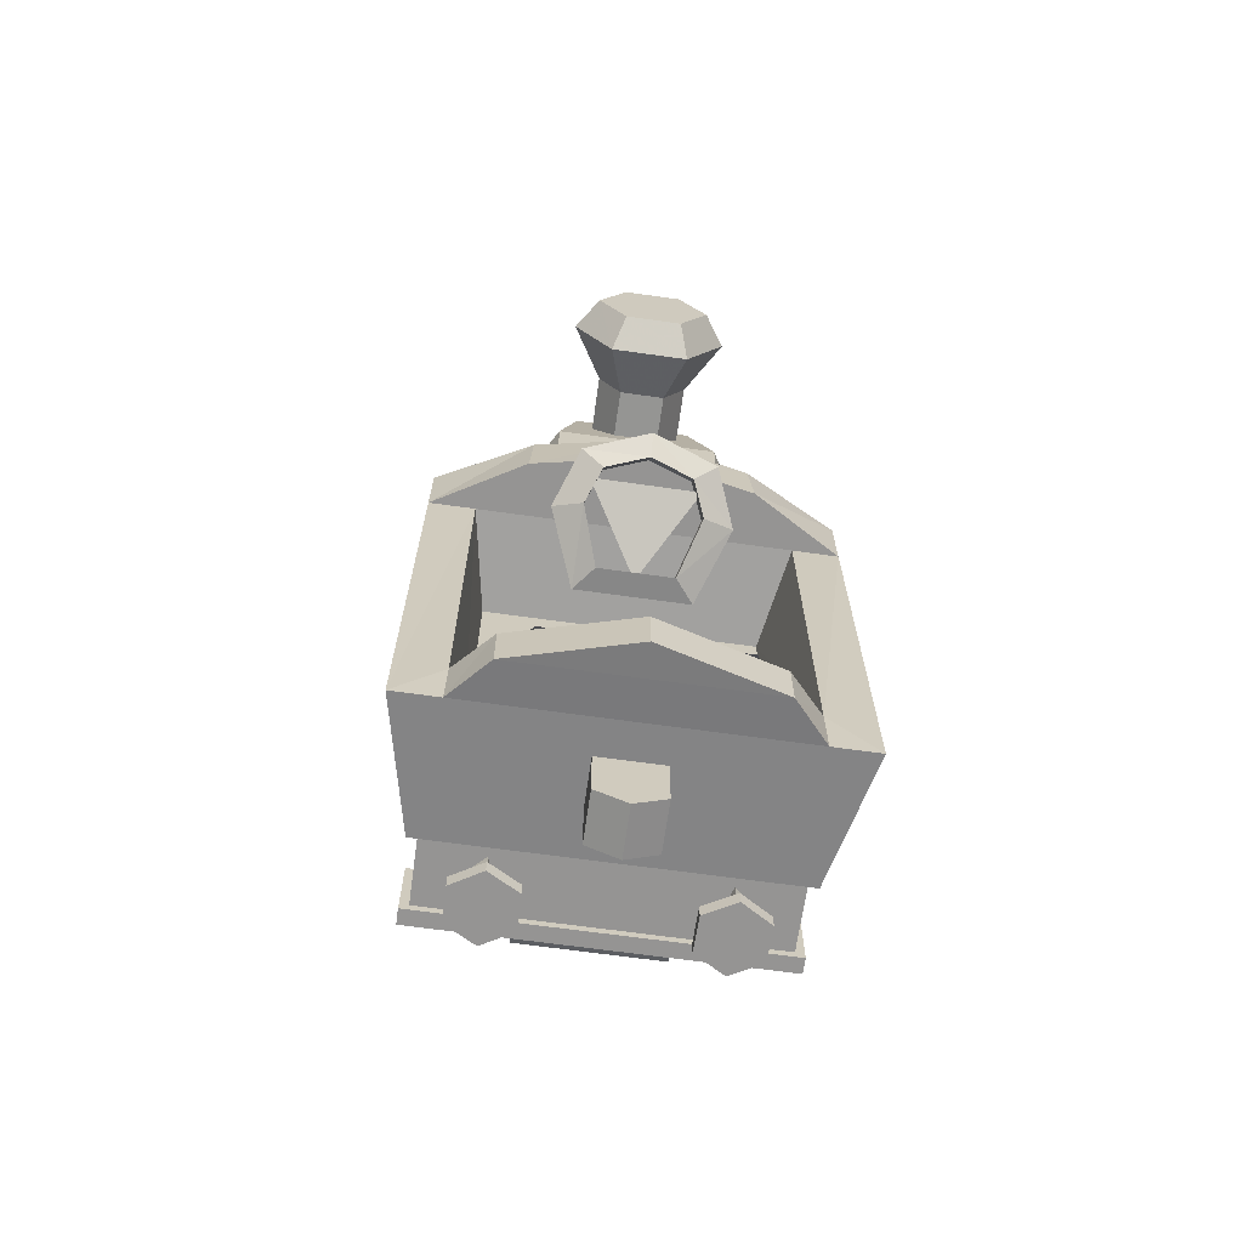
<metadata>
{"format":"obj","ext":"obj","renderer":"f3d","projection":"perspective","resolution":1024,"background":"white","views":[{"elev":-67.2,"azim":172.0,"up":"+Z"}]}
</metadata>
<code>
o vsn_mesh_0__mesh_0_.001
v 0.01093 0.05734 0.0404
v -0.01083 0.05726 0.04041
v 9e-06 0.04038 0.03309
v -0.01083 0.05822 0.03982
v 0.01093 0.05831 0.0398
v 9e-06 0.04135 0.03249
v 0.00497 0.05453 0.0388
v -0.004956 0.05453 0.0388
v 7e-06 0.01365 0.1119
v 7e-06 0.04684 0.03555
v -0.008025 0.04063 0.03564
v -0.01215 0.03748 0.03158
v 0.008044 0.04063 0.03564
v 0.01216 0.03748 0.03158
v 0.01197 0.05204 0.04045
v 0.008044 0.04063 0.03564
v 0.01825 0.05203 0.03771
v 0.01216 0.03748 0.03158
v 9e-06 0.06187 0.04464
v 0.008992 0.05897 0.0433
v 8e-06 0.06786 0.0441
v 0.01367 0.06323 0.04226
v -0.01196 0.05204 0.04045
v -0.008974 0.05897 0.0433
v -0.01824 0.05203 0.03771
v -0.01366 0.06323 0.04226
v -0.01215 0.03748 0.03158
v -0.008024 0.04283 0.03114
v 0.01216 0.03748 0.03158
v 0.008043 0.04283 0.03114
v 0.01825 0.05203 0.03771
v 0.01216 0.03748 0.03158
v 0.01197 0.05423 0.03595
v 0.008043 0.04283 0.03114
v 8e-06 0.06786 0.0441
v 0.01367 0.06323 0.04226
v 9e-06 0.06406 0.04014
v 0.008991 0.06116 0.0388
v -0.01196 0.05423 0.03595
v -0.01824 0.05203 0.03771
v -0.008972 0.06116 0.0388
v -0.01366 0.06323 0.04226
v 0.008043 0.04283 0.03114
v -0.008024 0.04283 0.03114
v 0.008044 0.04063 0.03564
v -0.008025 0.04063 0.03564
v 0.01197 0.05204 0.04045
v 0.01197 0.05423 0.03595
v 0.008044 0.04063 0.03564
v 0.008043 0.04283 0.03114
v 9e-06 0.06187 0.04464
v 9e-06 0.06406 0.04014
v 0.008992 0.05897 0.0433
v 0.008991 0.06116 0.0388
v -0.01196 0.05204 0.04045
v -0.01196 0.05423 0.03595
v -0.008974 0.05897 0.0433
v -0.008972 0.06116 0.0388
v -0.01366 0.06323 0.04226
v 8e-06 0.06786 0.0441
v -0.008972 0.06116 0.0388
v 9e-06 0.06406 0.04014
v -0.008974 0.05897 0.0433
v 9e-06 0.06187 0.04464
v -0.01366 0.06323 0.04226
v 8e-06 0.06786 0.0441
v -0.008972 0.06116 0.0388
v 9e-06 0.06406 0.04014
v -0.008974 0.05897 0.0433
v 9e-06 0.06187 0.04464
v 0.01197 0.05423 0.03595
v 0.008991 0.06116 0.0388
v 0.01825 0.05203 0.03771
v 0.01367 0.06323 0.04226
v 0.01367 0.06323 0.04226
v 0.008992 0.05897 0.0433
v 0.01825 0.05203 0.03771
v 0.01197 0.05204 0.04045
v 0.008991 0.06116 0.0388
v 0.01197 0.05423 0.03595
v 0.008992 0.05897 0.0433
v 0.01197 0.05204 0.04045
v -0.01215 0.03748 0.03158
v -0.01824 0.05203 0.03771
v -0.008024 0.04283 0.03114
v -0.01196 0.05423 0.03595
v -0.008025 0.04063 0.03564
v -0.01196 0.05204 0.04045
v -0.01215 0.03748 0.03158
v -0.01824 0.05203 0.03771
v -0.008024 0.04283 0.03114
v -0.01196 0.05423 0.03595
v -0.008025 0.04063 0.03564
v -0.01196 0.05204 0.04045
v -0.01848 0.02266 0.02564
v 0.01837 0.02266 0.02564
v -0.02679 0.03084 0.001818
v 0.02654 0.03084 0.001818
v 0.01945 0.053 -0.02601
v -0.01969 0.053 -0.02601
v -0.01766 0.0175 -0.01864
v -0.02679 0.03084 0.001818
v -0.01969 0.053 -0.02601
v 0.01945 0.053 -0.02601
v 0.02654 0.03084 0.001818
v 0.01742 0.0175 -0.01864
v 0.02286 0.009031 0.1205
v 0.02519 -0.01604 0.1247
v 0.02669 0.01103 0.1182
v 0.02456 0.008657 0.1147
v 0.0284 -0.01582 0.1213
v 0.02867 0.001229 -0.03791
v 0.02204 -0.00245 -0.03791
v 0.02867 0.001229 -0.0411
v 0.02204 -0.00245 -0.0411
v 0.02204 -0.00245 -0.03791
v 0.01554 0.001455 -0.03791
v 0.02204 -0.00245 -0.0411
v 0.01554 0.001455 -0.0411
v 0.01554 0.001455 -0.03791
v 0.01567 0.00904 -0.03791
v 0.01554 0.001455 -0.0411
v 0.01567 0.00904 -0.0411
v 0.01567 0.00904 -0.03791
v 0.0223 0.01272 -0.03791
v 0.01567 0.00904 -0.0411
v 0.0223 0.01272 -0.0411
v 0.0223 0.01272 -0.03791
v 0.02881 0.008813 -0.03791
v 0.0223 0.01272 -0.0411
v 0.02881 0.008813 -0.0411
v 0.02881 0.008813 -0.03791
v 0.02867 0.001229 -0.03791
v 0.02881 0.008813 -0.0411
v 0.02867 0.001229 -0.0411
v 0.02881 0.008813 -0.03791
v 0.0223 0.01272 -0.03791
v 0.02867 0.001229 -0.03791
v 0.01567 0.00904 -0.03791
v 0.02204 -0.00245 -0.03791
v 0.01554 0.001455 -0.03791
v 0.01554 0.001455 -0.0411
v 0.01567 0.00904 -0.0411
v 0.02204 -0.00245 -0.0411
v 0.0223 0.01272 -0.0411
v 0.02867 0.001229 -0.0411
v 0.02881 0.008813 -0.0411
v -0.03498 0.01603 -0.03127
v 0.03498 0.01603 -0.03127
v -0.03498 -0.003025 -0.03127
v 0.03498 -0.003025 -0.03127
v 0.03498 -0.003025 -0.01946
v 0.03498 -0.003025 -0.03127
v 0.03498 0.01603 -0.01946
v 0.03498 0.01603 -0.03127
v -0.03498 -0.003025 -0.03127
v -0.03498 -0.003025 -0.01946
v -0.03498 0.01603 -0.03127
v -0.03498 0.01603 -0.01946
v -0.03498 0.01603 -0.01946
v -0.03498 -0.003025 -0.01946
v 0.03498 0.01603 -0.01946
v 0.03498 -0.003025 -0.01946
v -0.03683 -0.001629 -0.01806
v 0.03683 -0.001629 -0.01806
v -0.03683 -0.001629 -0.03285
v 0.03683 -0.001629 -0.03285
v -0.03683 -0.001629 -0.03285
v 0.03683 -0.001629 -0.03285
v -0.03683 -0.004994 -0.03285
v 0.03683 -0.004994 -0.03285
v 0.03683 -0.004994 -0.01806
v 0.03683 -0.004994 -0.03285
v 0.03683 -0.001629 -0.01806
v 0.03683 -0.001629 -0.03285
v -0.03683 -0.004994 -0.03285
v -0.03683 -0.004994 -0.01806
v -0.03683 -0.001629 -0.03285
v -0.03683 -0.001629 -0.01806
v -0.03683 -0.004994 -0.01806
v -0.03683 -0.004994 -0.03285
v 0.03683 -0.004994 -0.01806
v 0.03683 -0.004994 -0.03285
v 0.03683 -0.004994 -0.01806
v 0.03683 -0.001629 -0.01806
v -0.03683 -0.004994 -0.01806
v -0.03683 -0.001629 -0.01806
v 0.03512 -0.003095 0.07261
v 0.04319 0.04162 0.07418
v -0.03512 -0.003095 0.07261
v -0.04319 0.04162 0.07418
v 0.03697 0.01241 -0.03219
v 0.03697 0.01241 0.02635
v -0.03697 0.01241 -0.03219
v -0.03697 0.01241 0.02635
v -0.03512 -0.003095 0.03945
v 0.03512 -0.003095 0.03945
v 0.03512 -0.003095 0.07261
v -0.03512 -0.003095 0.07261
v 0.04319 0.04162 0.05866
v 0.04319 0.04162 -0.03509
v 0.03334 0.04162 0.05866
v 0.03322 0.04194 -0.02369
v 0.03334 0.04162 -0.03509
v -0.03322 0.04194 -0.02369
v -0.03334 0.04162 -0.03509
v -0.04319 0.04162 -0.03509
v -0.04319 0.04162 0.05866
v -0.03334 0.04162 0.05866
v 0 0.05751 0.05866
v 0 0.05626 0.07418
v 0.02356 0.05303 0.05866
v -0.02292 0.05199 0.07418
v -0.02356 0.05303 0.05866
v 0.02292 0.05199 0.07418
v -0.03334 0.04162 0.05866
v 0.03334 0.04162 0.05866
v -0.02921 0.01971 0.05674
v 0.02921 0.01971 0.05674
v 0.03322 0.04194 -0.02369
v 0.0292 0.0196 -0.005518
v 0.03334 0.04162 0.05866
v 0.02921 0.01971 0.05674
v -0.03334 0.04162 -0.03509
v 0.03334 0.04162 -0.03509
v -0.03697 0.01241 -0.03219
v -0.04319 0.04162 -0.03509
v 0.03697 0.01241 -0.03219
v 0.04319 0.04162 -0.03509
v 0.04319 0.04162 0.07418
v 0.02292 0.05199 0.07418
v -0.04319 0.04162 0.07418
v 0 0.05626 0.07418
v -0.02292 0.05199 0.07418
v -0.04319 0.04162 0.05866
v -0.04319 0.04162 0.07418
v -0.02356 0.05303 0.05866
v -0.02292 0.05199 0.07418
v 0.04319 0.04162 0.07418
v 0.04319 0.04162 0.05866
v 0.02292 0.05199 0.07418
v 0.02356 0.05303 0.05866
v -0.02356 0.05303 0.05866
v -0.03334 0.04162 0.05866
v -0.04319 0.04162 0.05866
v 0 0.05751 0.05866
v 0.03334 0.04162 0.05866
v 0.02356 0.05303 0.05866
v 0.04319 0.04162 0.05866
v -0.0292 0.0196 -0.005518
v -0.03322 0.04194 -0.02369
v -0.02921 0.01971 0.05674
v -0.03334 0.04162 0.05866
v 0.03512 -0.003095 0.03945
v 0.04319 0.04162 0.05866
v 0.03512 -0.003095 0.07261
v 0.03697 0.01241 0.02635
v 0.04319 0.04162 0.07418
v -0.02921 0.01971 0.05674
v 0.02921 0.01971 0.05674
v -0.0292 0.0196 -0.005518
v 0.0292 0.0196 -0.005518
v 0.0292 0.0196 -0.005518
v 0.03322 0.04194 -0.02369
v -0.0292 0.0196 -0.005518
v -0.03322 0.04194 -0.02369
v 0.04319 0.04162 0.05866
v 0.03697 0.01241 0.02635
v 0.04319 0.04162 -0.03509
v 0.03697 0.01241 -0.03219
v -0.03512 -0.003095 0.03945
v -0.03512 -0.003095 0.07261
v -0.04319 0.04162 0.05866
v -0.03697 0.01241 0.02635
v -0.04319 0.04162 0.07418
v -0.04319 0.04162 0.05866
v -0.04319 0.04162 -0.03509
v -0.03697 0.01241 0.02635
v -0.03697 0.01241 -0.03219
v -0.01558 -0.023 0.1023
v 0.01558 -0.023 0.1023
v -0.01558 0.01796 0.1177
v 0.01558 0.01796 0.1177
v -0.01558 -0.023 -0.004165
v 0.01558 -0.023 -0.004165
v -0.01558 -0.023 0.1023
v 0.01558 -0.023 0.1023
v 0.01558 -0.023 0.1023
v 0.01558 -0.023 -0.004165
v 0.01558 0.01796 0.1177
v 0.01558 0.01796 -0.02703
v -0.01558 -0.023 -0.004165
v -0.01558 -0.023 0.1023
v -0.01558 0.01796 -0.02703
v -0.01558 0.01796 0.1177
v 0.01558 0.01796 -0.02703
v 0.01558 -0.023 -0.004165
v -0.01558 0.01796 -0.02703
v -0.01558 -0.023 -0.004165
v -0.02814 -0.008219 0.1186
v 0 -0.008219 0.1477
v 0 -0.008219 0.1377
v 0.02814 -0.008219 0.1186
v -0.02814 -0.008219 0.1186
v 0 -0.02918 0.1597
v 0 -0.008219 0.1477
v -0.03221 -0.02899 0.1194
v 0.02814 -0.008219 0.1186
v 0.03221 -0.02899 0.1194
v 0.03221 -0.02899 0.1194
v 0 -0.02918 0.1597
v 0.02814 -0.008219 0.1186
v 0 -0.008219 0.1377
v -0.03221 -0.02899 0.1194
v -0.02814 -0.008219 0.1186
v 0 -0.02918 0.1597
v 0 -0.008219 0.1377
v 0.01978 0.002834 -0.02344
v 0.02216 0.01012 -0.02344
v 0.01978 0.002834 -0.03859
v 0.02216 0.01012 -0.03859
v 0.01978 0.002834 -0.03859
v 0.02706 0.005211 -0.03859
v 0.01978 0.002834 -0.02344
v 0.02706 0.005211 -0.02344
v 0.02216 0.01012 -0.02344
v 0.02216 0.01012 -0.03859
v 0.00491 0.03999 0.1083
v -0.00491 0.03999 0.1083
v 0.00491 0.05565 0.1083
v -0.00491 0.05565 0.1083
v -0.009821 0.03998 0.1168
v -0.009821 0.05564 0.1168
v -0.00491 0.03997 0.1253
v -0.00491 0.05563 0.1253
v 0.00491 0.03997 0.1253
v 0.00491 0.05563 0.1253
v 0.009821 0.03998 0.1168
v 0.009821 0.05564 0.1168
v 0.00491 0.03999 0.1083
v 0.00491 0.05565 0.1083
v -0.01223 0.07385 0.1168
v 0.01223 0.07385 0.1168
v 0.006114 0.07387 0.1063
v -0.006114 0.07387 0.1063
v -0.006114 0.07384 0.1274
v 0.006114 0.07384 0.1274
v 0.00491 0.05565 0.1083
v -0.00491 0.05565 0.1083
v 0.008421 0.06709 0.1022
v -0.008421 0.06709 0.1022
v -0.00491 0.05565 0.1083
v -0.009821 0.05564 0.1168
v -0.008421 0.06709 0.1022
v -0.01684 0.06706 0.1168
v -0.009821 0.05564 0.1168
v -0.00491 0.05563 0.1253
v -0.01684 0.06706 0.1168
v -0.008421 0.06704 0.1314
v -0.00491 0.05563 0.1253
v 0.00491 0.05563 0.1253
v -0.008421 0.06704 0.1314
v 0.008421 0.06704 0.1314
v 0.00491 0.05563 0.1253
v 0.009821 0.05564 0.1168
v 0.008421 0.06704 0.1314
v 0.01684 0.06706 0.1168
v 0.009821 0.05564 0.1168
v 0.00491 0.05565 0.1083
v 0.01684 0.06706 0.1168
v 0.008421 0.06709 0.1022
v 0.008421 0.06709 0.1022
v -0.008421 0.06709 0.1022
v 0.006114 0.07387 0.1063
v -0.006114 0.07387 0.1063
v -0.008421 0.06709 0.1022
v -0.01684 0.06706 0.1168
v -0.006114 0.07387 0.1063
v -0.01223 0.07385 0.1168
v -0.01684 0.06706 0.1168
v -0.008421 0.06704 0.1314
v -0.01223 0.07385 0.1168
v -0.006114 0.07384 0.1274
v -0.008421 0.06704 0.1314
v 0.008421 0.06704 0.1314
v -0.006114 0.07384 0.1274
v 0.006114 0.07384 0.1274
v 0.008421 0.06704 0.1314
v 0.01684 0.06706 0.1168
v 0.006114 0.07384 0.1274
v 0.01223 0.07385 0.1168
v 0.01684 0.06706 0.1168
v 0.008421 0.06709 0.1022
v 0.01223 0.07385 0.1168
v 0.006114 0.07387 0.1063
v -0.03066 -0.01931 0.06694
v 0.03066 -0.01931 0.06694
v -0.03066 -0.002064 0.06694
v 0.03066 -0.002064 0.06694
v -0.03066 -0.002064 0.04318
v 0.03066 -0.002064 0.04318
v -0.03066 -0.01931 0.04318
v 0.03066 -0.01931 0.04318
v -0.03066 -0.01931 0.04318
v 0.03066 -0.01931 0.04318
v -0.03066 -0.01931 0.06694
v 0.03066 -0.01931 0.06694
v 0.03066 -0.01931 0.06694
v 0.03066 -0.01931 0.04318
v 0.03066 -0.002064 0.06694
v 0.03066 -0.002064 0.04318
v -0.03066 -0.01931 0.04318
v -0.03066 -0.01931 0.06694
v -0.03066 -0.002064 0.04318
v -0.03066 -0.002064 0.06694
v -0.02867 0.001229 -0.03791
v -0.02867 0.001229 -0.0411
v -0.02204 -0.00245 -0.03791
v -0.02204 -0.00245 -0.0411
v -0.02204 -0.00245 -0.03791
v -0.02204 -0.00245 -0.0411
v -0.01554 0.001455 -0.03791
v -0.01554 0.001455 -0.0411
v -0.01554 0.001455 -0.03791
v -0.01554 0.001455 -0.0411
v -0.01567 0.00904 -0.03791
v -0.01567 0.00904 -0.0411
v -0.01567 0.00904 -0.03791
v -0.01567 0.00904 -0.0411
v -0.0223 0.01272 -0.03791
v -0.0223 0.01272 -0.0411
v -0.0223 0.01272 -0.03791
v -0.0223 0.01272 -0.0411
v -0.02881 0.008813 -0.03791
v -0.02881 0.008813 -0.0411
v -0.02881 0.008813 -0.03791
v -0.02881 0.008813 -0.0411
v -0.02867 0.001229 -0.03791
v -0.02867 0.001229 -0.0411
v -0.02881 0.008813 -0.03791
v -0.02867 0.001229 -0.03791
v -0.0223 0.01272 -0.03791
v -0.02204 -0.00245 -0.03791
v -0.01567 0.00904 -0.03791
v -0.01554 0.001455 -0.03791
v -0.01554 0.001455 -0.0411
v -0.02204 -0.00245 -0.0411
v -0.01567 0.00904 -0.0411
v -0.02867 0.001229 -0.0411
v -0.0223 0.01272 -0.0411
v -0.02881 0.008813 -0.0411
v -0.01978 0.002834 -0.02344
v -0.01978 0.002834 -0.03859
v -0.02216 0.01012 -0.02344
v -0.02216 0.01012 -0.03859
v -0.01978 0.002834 -0.03859
v -0.01978 0.002834 -0.02344
v -0.02706 0.005211 -0.03859
v -0.02706 0.005211 -0.02344
v -0.02216 0.01012 -0.02344
v -0.02216 0.01012 -0.03859
v 0.02569 0.05054 -0.03655
v 0 0.0579 -0.03768
v 0.02569 0.05054 -0.02557
v 0 0.0579 -0.02683
v -0.02569 0.05054 -0.03655
v -0.02569 0.05054 -0.02557
v -0.02569 0.05054 -0.02557
v -0.02569 0.05054 -0.03655
v -0.03322 0.04194 -0.02369
v -0.03334 0.04162 -0.03509
v 0.02569 0.05054 -0.03655
v 0.02569 0.05054 -0.02557
v 0.03334 0.04162 -0.03509
v 0.03322 0.04194 -0.02369
v -0.02569 0.05054 -0.03655
v 0.03334 0.04162 -0.03509
v -0.03334 0.04162 -0.03509
v 0.02569 0.05054 -0.03655
v 0 0.0579 -0.03768
v 0.02569 0.05054 -0.02557
v -0.02569 0.05054 -0.02557
v 0.03322 0.04194 -0.02369
v 0 0.0579 -0.02683
v -0.03322 0.04194 -0.02369
v -0.006754 0.03377 -0.02742
v 0.006754 0.03377 -0.02742
v -0.006754 0.03377 -0.04672
v 0.006754 0.03377 -0.04672
v 0 0.03377 -0.05032
v -0.006754 0.03377 -0.04672
v 0 0.03377 -0.05032
v -0.006754 0.02305 -0.04672
v 0 0.02305 -0.05032
v -0.006754 0.02305 -0.04672
v 0 0.02305 -0.05032
v 0.006754 0.02305 -0.04672
v -0.006754 0.02305 -0.02742
v 0.006754 0.02305 -0.02742
v 0.006754 0.02305 -0.02742
v 0.006754 0.02305 -0.04672
v 0.006754 0.03377 -0.02742
v 0.006754 0.03377 -0.04672
v -0.006754 0.02305 -0.04672
v -0.006754 0.02305 -0.02742
v -0.006754 0.03377 -0.04672
v -0.006754 0.03377 -0.02742
v 0 0.03377 -0.05032
v 0.006754 0.03377 -0.04672
v 0 0.02305 -0.05032
v 0.006754 0.02305 -0.04672
v 0.01751 0.04729 0.07348
v -0.01751 0.04729 0.07348
v 0.01751 0.04729 0.1001
v -0.01751 0.04729 0.1001
v -0.01751 0.04729 0.07348
v -0.03502 0.01697 0.07319
v -0.01751 0.04729 0.1001
v -0.03502 0.01697 0.1001
v -0.03502 0.01697 0.07319
v -0.02596 0.001273 0.07261
v -0.03502 0.01697 0.1001
v -0.02596 0.001273 0.1001
v 0.03502 0.01697 0.07319
v 0.01751 0.04729 0.07348
v 0.03502 0.01697 0.1001
v 0.01751 0.04729 0.1001
v -0.02636 0.01697 0.1326
v -0.01318 -0.005863 0.1326
v -0.01318 0.03979 0.1326
v 0.01318 -0.005863 0.1326
v 0.01318 0.03979 0.1326
v 0.02636 0.01697 0.1326
v -0.03502 0.01697 0.1001
v -0.02596 0.001273 0.1001
v -0.02636 0.01697 0.1326
v -0.01751 -0.01336 0.1001
v -0.01318 -0.005863 0.1326
v -0.01751 0.04729 0.1001
v -0.03502 0.01697 0.1001
v -0.01318 0.03979 0.1326
v -0.02636 0.01697 0.1326
v -0.01751 -0.01336 0.1001
v 0.01751 -0.01336 0.1001
v -0.01318 -0.005863 0.1326
v 0.01318 -0.005863 0.1326
v 0.01751 0.04729 0.1001
v -0.01751 0.04729 0.1001
v 0.01318 0.03979 0.1326
v -0.01318 0.03979 0.1326
v 0.01751 -0.01336 0.1001
v 0.02596 0.001273 0.1001
v 0.01318 -0.005863 0.1326
v 0.03502 0.01697 0.1001
v 0.02636 0.01697 0.1326
v 0.03502 0.01697 0.1001
v 0.01751 0.04729 0.1001
v 0.02636 0.01697 0.1326
v 0.01318 0.03979 0.1326
v 0.02596 0.001273 0.1001
v 0.02596 0.001273 0.07261
v 0.03502 0.01697 0.1001
v 0.03502 0.01697 0.07319
v 0.02596 0.001273 0.07261
v 0.02596 0.001273 0.1001
v -0.02596 0.001273 0.07261
v -0.02596 0.001273 0.1001
v -0.02596 0.001273 0.1001
v 0.02596 0.001273 0.1001
v -0.01751 -0.01336 0.1001
v 0.01751 -0.01336 0.1001
v -0.02519 -0.01604 0.1247
v -0.02669 0.01103 0.1182
v -0.0284 -0.01582 0.1213
v -0.02456 0.008657 0.1147
v -0.02286 0.009031 0.1205
f 1 2 3
f 4 5 6
f 136 137 138
f 137 139 138
f 138 139 140
f 139 141 140
f 142 143 144
f 143 145 144
f 144 145 146
f 145 147 146
f 148 149 150
f 149 151 150
f 152 153 154
f 153 155 154
f 156 157 158
f 157 159 158
f 160 161 162
f 161 163 162
f 164 165 166
f 165 167 166
f 168 169 170
f 169 171 170
f 172 173 174
f 173 175 174
f 176 177 178
f 177 179 178
f 180 181 182
f 181 183 182
f 184 185 186
f 185 187 186
f 188 189 190
f 189 191 190
f 195 193 196
f 193 197 196
f 200 201 202
f 201 203 202
f 201 204 203
f 205 206 207
f 207 208 205
f 208 209 205
f 230 231 232
f 231 233 232
f 232 233 234
f 263 264 265
f 268 270 269
f 277 279 278
f 280 281 282
f 281 283 282
f 284 285 286
f 285 287 286
f 288 289 290
f 289 291 290
f 292 293 294
f 293 295 294
f 296 297 298
f 297 299 298
f 300 301 302
f 303 302 301
f 310 311 312
f 311 313 312
f 314 315 316
f 315 317 316
f 396 397 398
f 397 399 398
f 400 401 402
f 401 403 402
f 404 405 406
f 405 407 406
f 408 409 410
f 409 411 410
f 412 413 414
f 413 415 414
f 440 441 442
f 441 443 442
f 442 443 444
f 443 445 444
f 446 447 448
f 447 449 448
f 448 449 450
f 449 451 450
f 476 480 479
f 486 487 488
f 487 489 488
f 488 489 490
f 495 496 497
f 495 497 498
f 497 499 498
f 528 529 530
f 529 531 530
f 530 531 532
f 531 533 532
f 534 535 536
f 535 537 536
f 536 537 538
f 564 565 566
f 565 567 566
f 568 569 570
f 569 571 570
f 7 8 9
f 10 7 9
f 8 10 9
f 11 12 13
f 12 14 13
f 15 16 17
f 16 18 17
f 19 20 21
f 20 22 21
f 23 24 25
f 24 26 25
f 27 28 29
f 28 30 29
f 31 32 33
f 32 34 33
f 35 36 37
f 36 38 37
f 39 40 41
f 40 42 41
f 43 44 45
f 44 46 45
f 47 48 49
f 48 50 49
f 51 52 53
f 52 54 53
f 55 56 57
f 56 58 57
f 59 60 61
f 60 62 61
f 63 64 65
f 64 66 65
f 67 68 69
f 68 70 69
f 71 72 73
f 72 74 73
f 75 76 77
f 76 78 77
f 79 80 81
f 80 82 81
f 83 84 85
f 84 86 85
f 87 88 89
f 88 90 89
f 91 92 93
f 92 94 93
f 95 96 97
f 96 98 97
f 98 99 97
f 99 100 97
f 101 102 103
f 104 105 106
f 107 108 109
f 110 107 109
f 111 110 109
f 111 108 110
f 108 111 109
f 108 107 110
f 112 113 114
f 113 115 114
f 116 117 118
f 117 119 118
f 120 121 122
f 121 123 122
f 124 125 126
f 125 127 126
f 128 129 130
f 129 131 130
f 132 133 134
f 133 135 134
f 192 193 194
f 193 195 194
f 196 197 198
f 199 196 198
f 210 211 212
f 213 211 210
f 214 213 210
f 211 215 212
f 216 217 218
f 217 219 218
f 220 221 222
f 221 223 222
f 224 225 226
f 224 226 227
f 225 228 226
f 228 225 229
f 235 236 237
f 236 238 237
f 239 240 241
f 240 242 241
f 243 244 245
f 243 246 244
f 244 246 247
f 247 246 248
f 247 248 249
f 250 251 252
f 251 253 252
f 254 255 256
f 254 257 255
f 255 258 256
f 259 260 261
f 260 262 261
f 264 266 265
f 267 268 269
f 271 272 273
f 271 273 274
f 272 275 273
f 276 277 278
f 304 305 306
f 307 305 304
f 308 305 309
f 306 305 308
f 318 319 320
f 319 321 320
f 322 323 324
f 323 325 324
f 325 323 326
f 323 327 326
f 328 329 330
f 329 331 330
f 329 332 331
f 332 333 331
f 332 334 333
f 334 335 333
f 334 336 335
f 336 337 335
f 336 338 337
f 338 339 337
f 338 340 339
f 340 341 339
f 342 343 344
f 342 344 345
f 342 346 343
f 343 346 347
f 348 349 350
f 349 351 350
f 352 353 354
f 353 355 354
f 356 357 358
f 357 359 358
f 360 361 362
f 361 363 362
f 364 365 366
f 365 367 366
f 368 369 370
f 369 371 370
f 372 373 374
f 373 375 374
f 376 377 378
f 377 379 378
f 380 381 382
f 381 383 382
f 384 385 386
f 385 387 386
f 388 389 390
f 389 391 390
f 392 393 394
f 393 395 394
f 416 417 418
f 417 419 418
f 420 421 422
f 421 423 422
f 424 425 426
f 425 427 426
f 428 429 430
f 429 431 430
f 432 433 434
f 433 435 434
f 436 437 438
f 437 439 438
f 452 453 454
f 453 455 454
f 456 457 458
f 457 459 458
f 459 460 458
f 460 461 458
f 462 463 464
f 463 465 464
f 463 466 465
f 466 467 465
f 468 469 470
f 469 471 470
f 472 473 474
f 473 475 474
f 476 477 478
f 476 479 477
f 481 482 483
f 481 484 482
f 483 482 485
f 491 492 493
f 492 494 493
f 500 501 502
f 501 503 502
f 504 505 506
f 505 507 506
f 508 509 510
f 509 511 510
f 512 513 514
f 513 515 514
f 516 517 518
f 517 519 518
f 520 521 522
f 521 523 522
f 524 525 526
f 525 527 526
f 539 540 541
f 540 542 541
f 543 544 545
f 544 546 545
f 547 548 549
f 548 550 549
f 551 552 553
f 552 554 553
f 553 554 555
f 556 557 558
f 557 559 558
f 560 561 562
f 561 563 562
f 572 573 574
f 574 575 572
f 574 573 575
f 575 573 576
f 575 576 572
f 576 573 572

</code>
